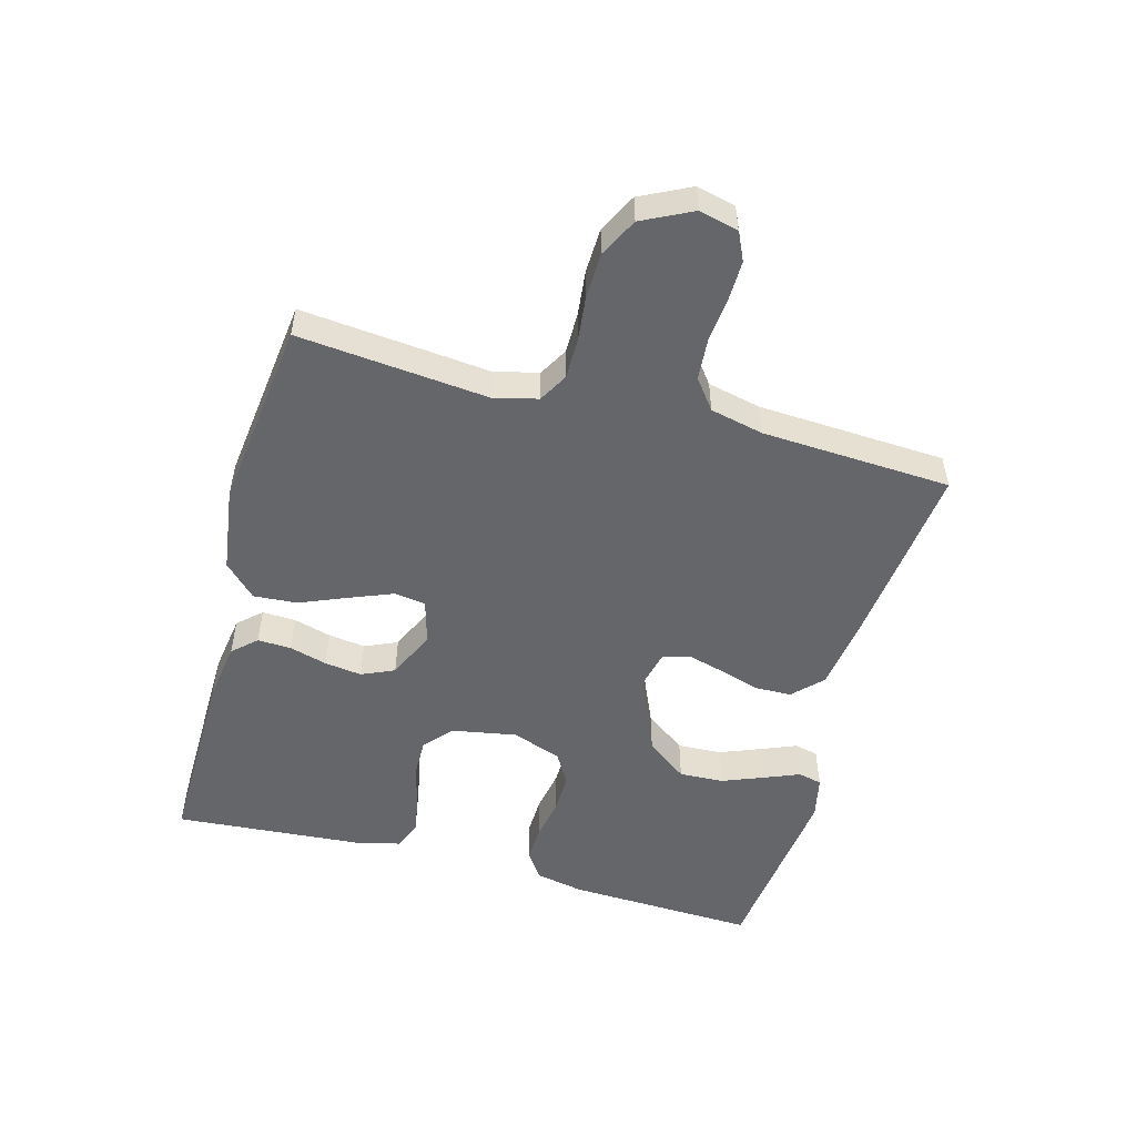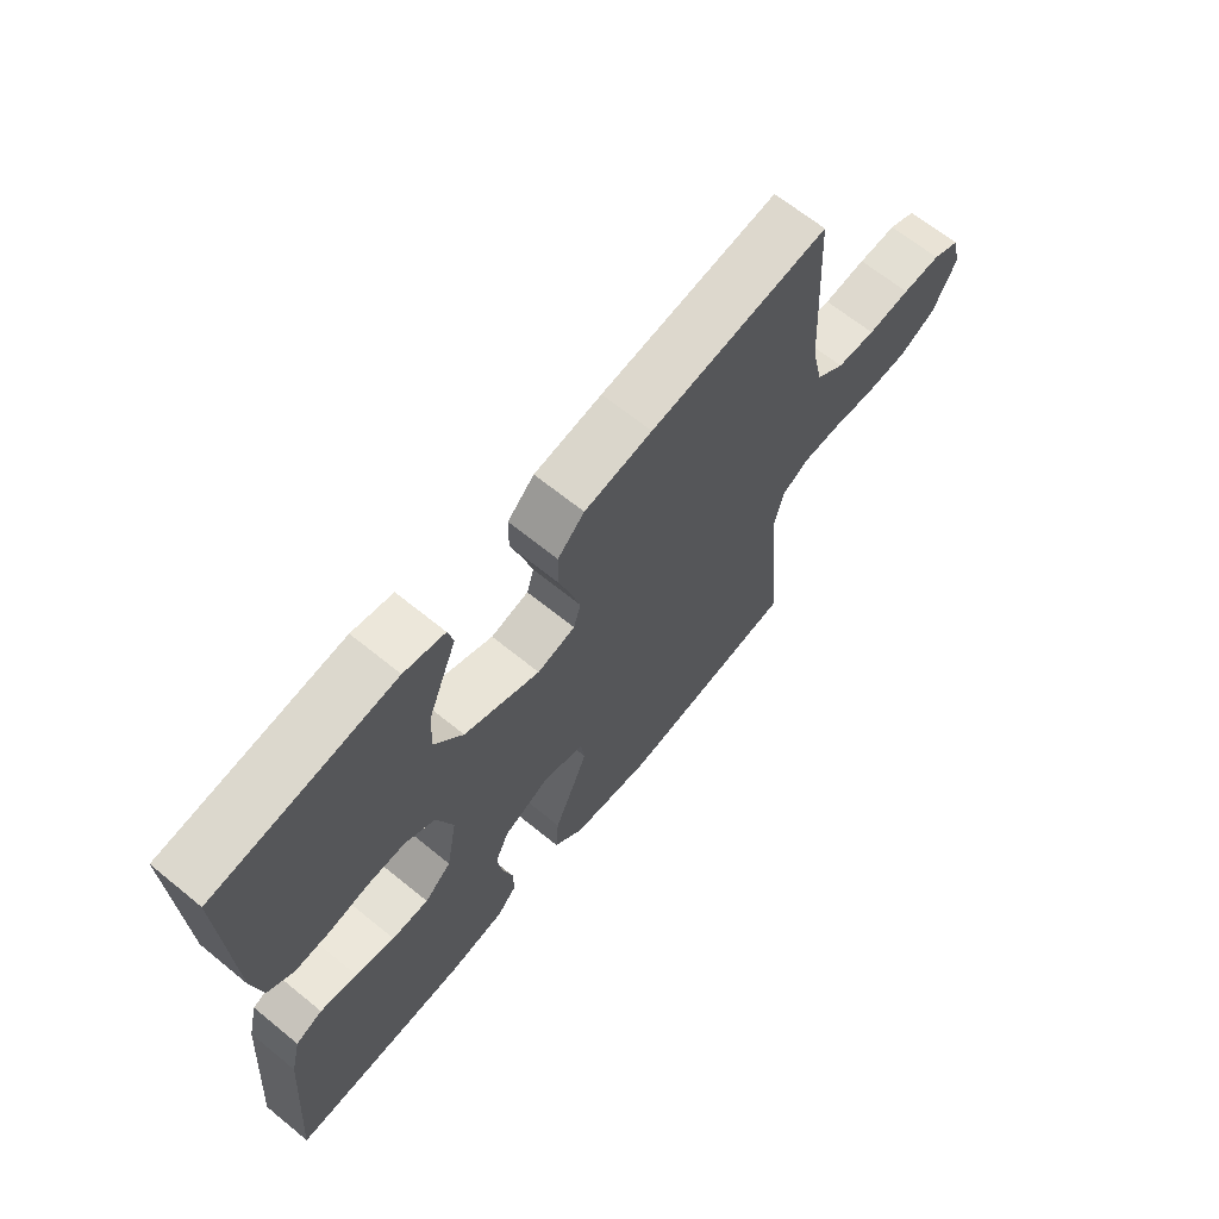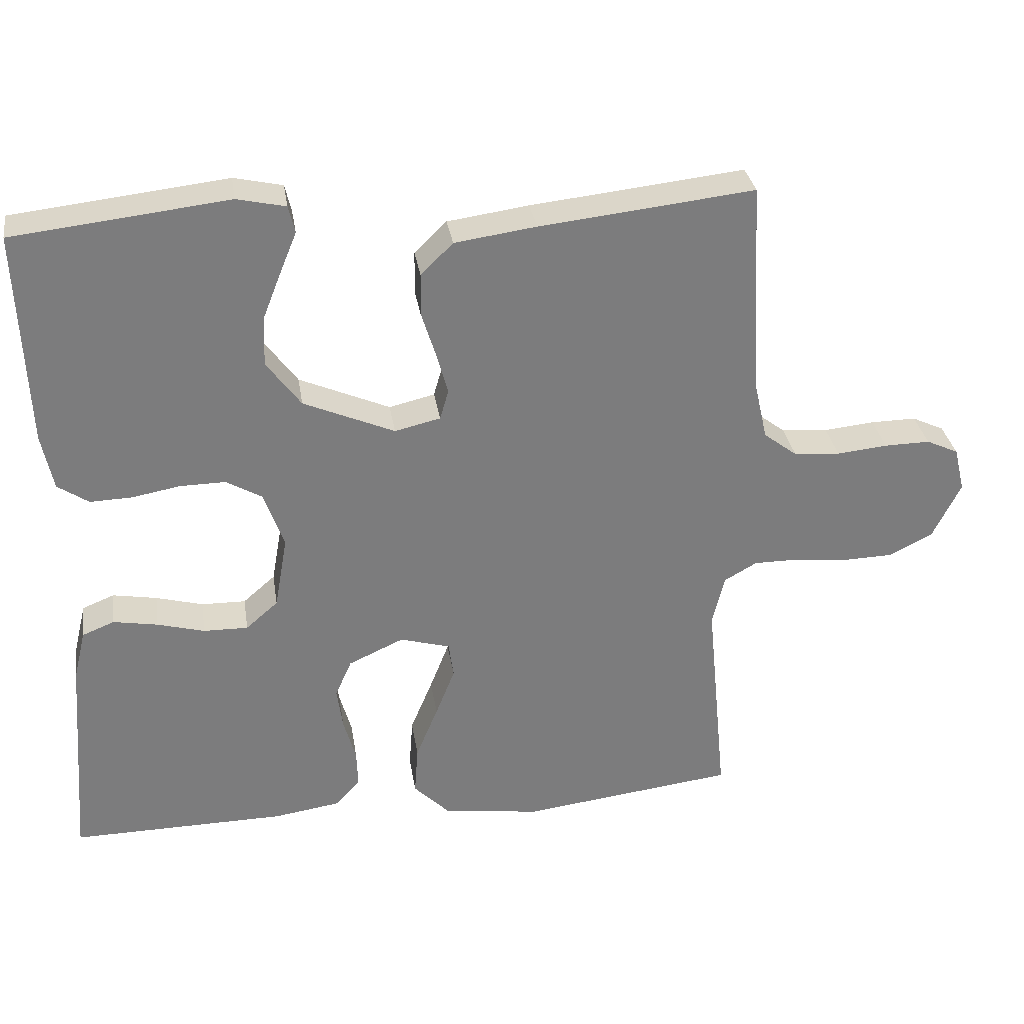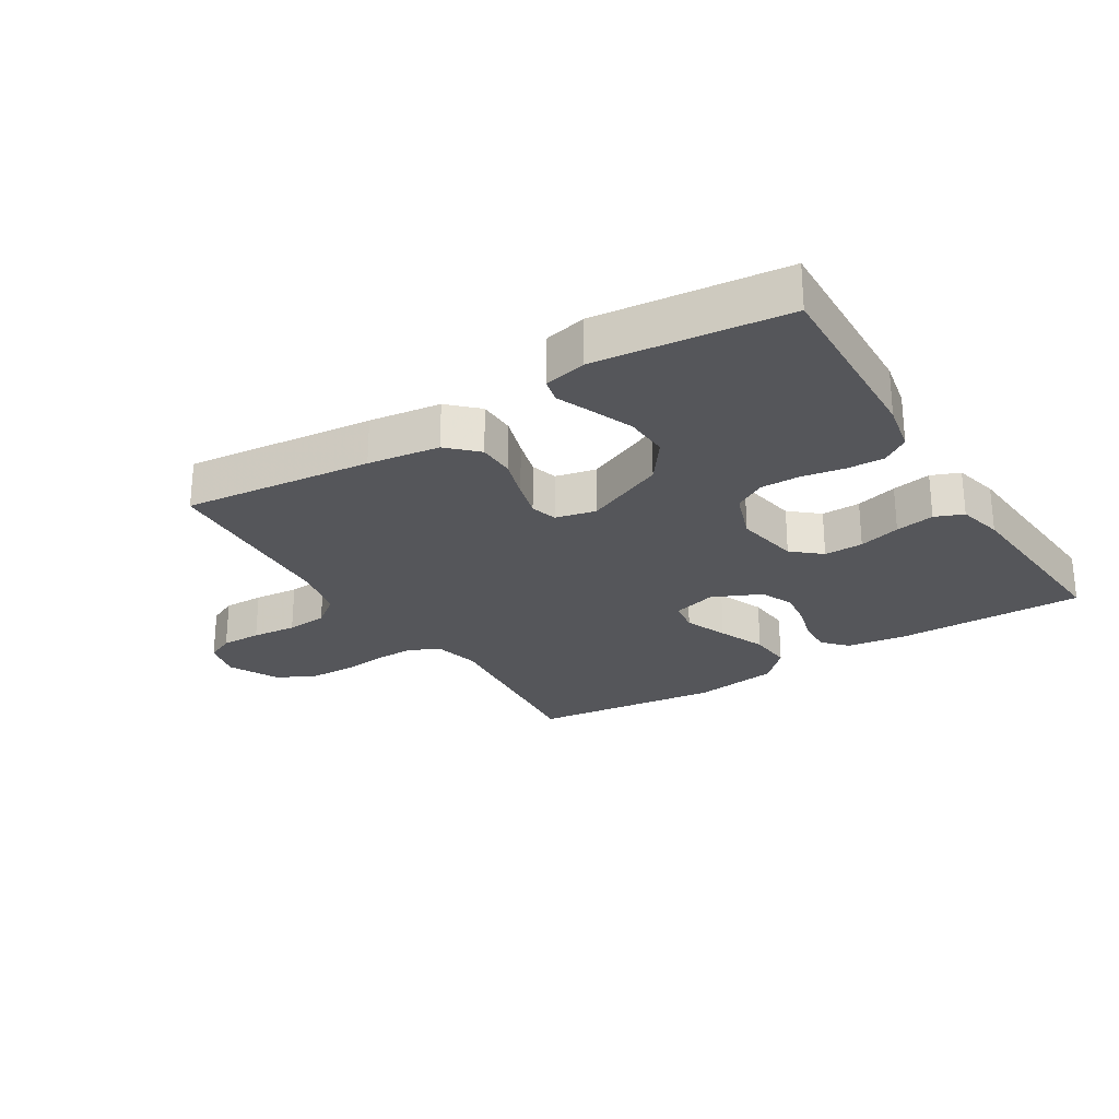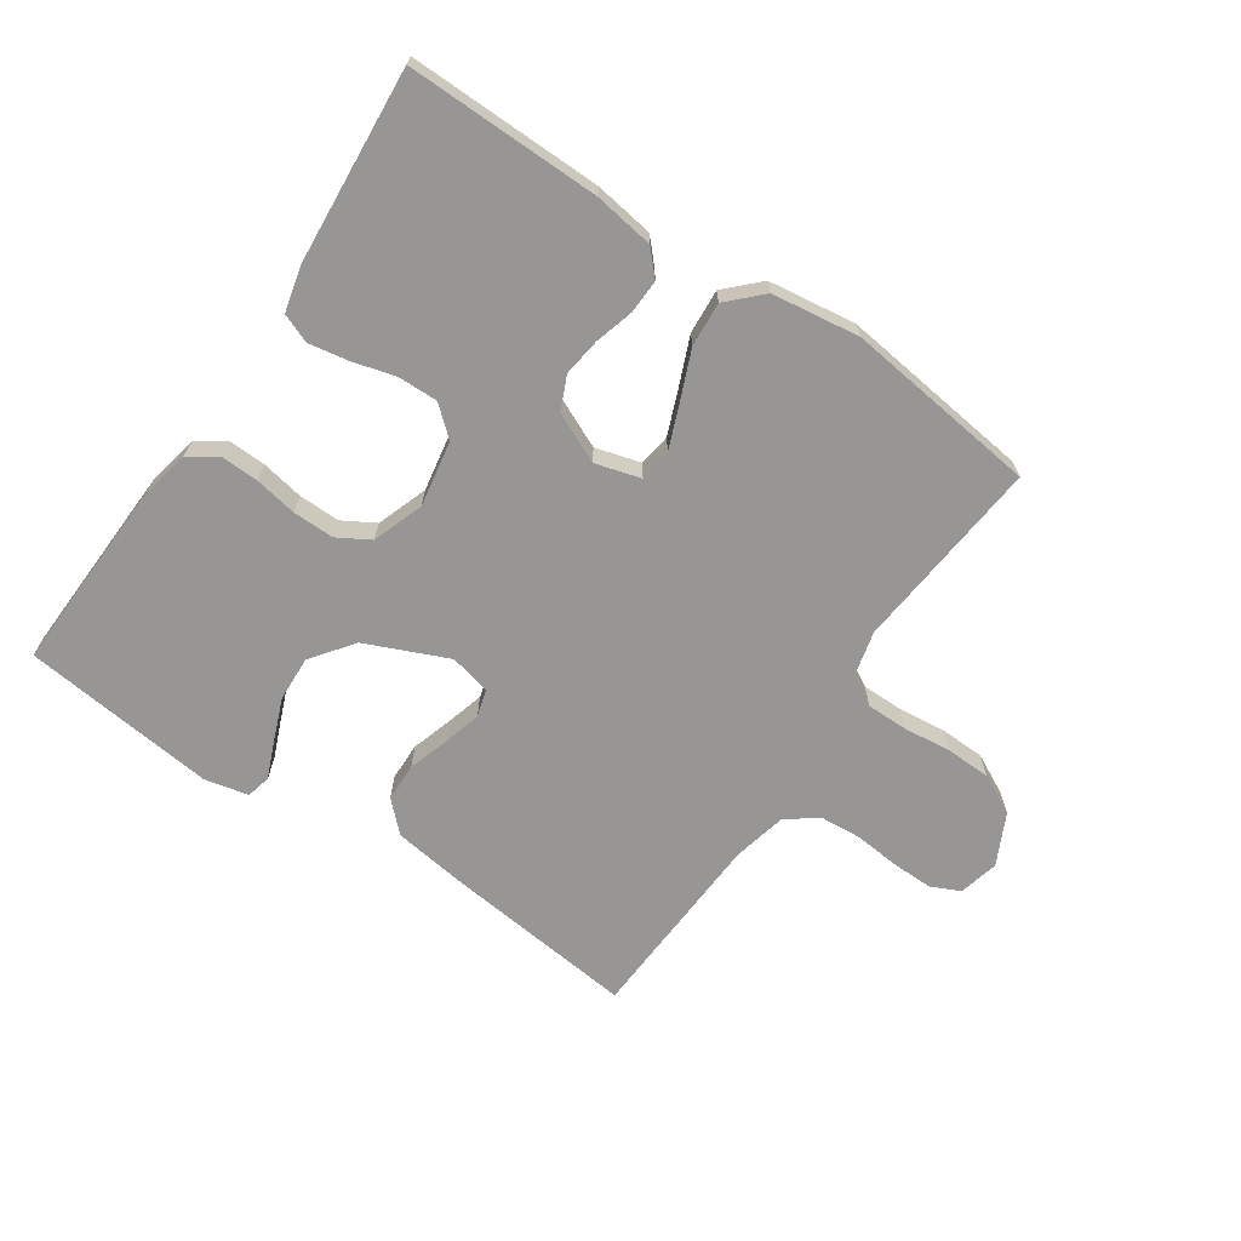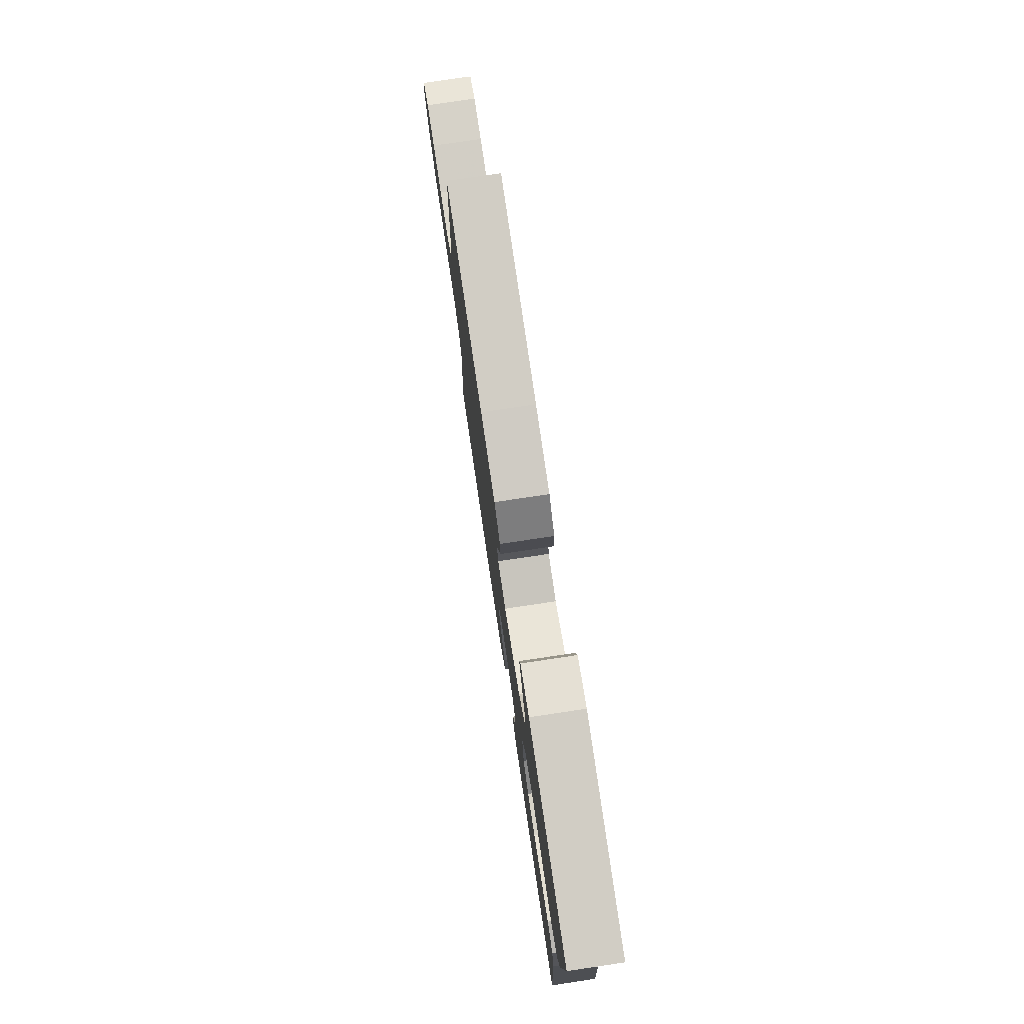
<metadata>
{"format":"obj","ext":"obj","renderer":"f3d","projection":"perspective","resolution":1024,"background":"white","views":[{"elev":-51.9,"azim":-105.3,"up":"+Y"},{"elev":66.0,"azim":129.3,"up":"+Z"},{"elev":31.7,"azim":171.2,"up":"+Z"},{"elev":-26.0,"azim":31.9,"up":"+Y"},{"elev":-67.8,"azim":145.9,"up":"+Y"},{"elev":77.3,"azim":81.5,"up":"+Z"}]}
</metadata>
<code>
v -0.5 0.07 -0.5
v -0.471 0.07 -0.2
v -0.488 0.07 -0.13
v -0.534 0.07 -0.104
v -0.598 0.07 -0.104
v -0.671 0.07 -0.112
v -0.742 0.07 -0.11
v -0.803 0.07 -0.079
v -0.842 0.07 0
v -0.827 0.07 0.062
v -0.782 0.07 0.083
v -0.718 0.07 0.082
v -0.647 0.07 0.075
v -0.582 0.07 0.08
v -0.535 0.07 0.116
v -0.516 0.07 0.2
v -0.5 0.07 0.5
v -0.2 0.07 0.467
v -0.086 0.07 0.451
v -0.041 0.07 0.407
v -0.04 0.07 0.348
v -0.06 0.07 0.284
v -0.076 0.07 0.226
v -0.064 0.07 0.184
v 0 0.07 0.169
v 0.127 0.07 0.224
v 0.175 0.07 0.289
v 0.172 0.07 0.359
v 0.146 0.07 0.425
v 0.123 0.07 0.481
v 0.132 0.07 0.519
v 0.2 0.07 0.534
v 0.5 0.07 0.5
v 0.488 0.07 0.2
v 0.472 0.07 0.122
v 0.429 0.07 0.093
v 0.37 0.07 0.095
v 0.304 0.07 0.107
v 0.24 0.07 0.108
v 0.19 0.07 0.079
v 0.162 0.07 0
v 0.18 0.07 -0.102
v 0.225 0.07 -0.141
v 0.287 0.07 -0.14
v 0.353 0.07 -0.122
v 0.415 0.07 -0.111
v 0.46 0.07 -0.129
v 0.477 0.07 -0.2
v 0.5 0.07 -0.5
v 0.2 0.07 -0.496
v 0.107 0.07 -0.482
v 0.073 0.07 -0.445
v 0.075 0.07 -0.392
v 0.092 0.07 -0.332
v 0.1 0.07 -0.273
v 0.077 0.07 -0.221
v 0 0.07 -0.186
v -0.07 0.07 -0.206
v -0.077 0.07 -0.256
v -0.05 0.07 -0.324
v -0.019 0.07 -0.399
v -0.014 0.07 -0.468
v -0.064 0.07 -0.518
v -0.2 0.07 -0.537
v -0.5 0 -0.5
v -0.471 0 -0.2
v -0.488 0 -0.13
v -0.534 0 -0.104
v -0.598 0 -0.104
v -0.671 0 -0.112
v -0.742 0 -0.11
v -0.803 0 -0.079
v -0.842 0 0
v -0.827 0 0.062
v -0.782 0 0.083
v -0.718 0 0.082
v -0.647 0 0.075
v -0.582 0 0.08
v -0.535 0 0.116
v -0.516 0 0.2
v -0.5 0 0.5
v -0.2 0 0.467
v -0.086 0 0.451
v -0.041 0 0.407
v -0.04 0 0.348
v -0.06 0 0.284
v -0.076 0 0.226
v -0.064 0 0.184
v 0 0 0.169
v 0.127 0 0.224
v 0.175 0 0.289
v 0.172 0 0.359
v 0.146 0 0.425
v 0.123 0 0.481
v 0.132 0 0.519
v 0.2 0 0.534
v 0.5 0 0.5
v 0.488 0 0.2
v 0.472 0 0.122
v 0.429 0 0.093
v 0.37 0 0.095
v 0.304 0 0.107
v 0.24 0 0.108
v 0.19 0 0.079
v 0.162 0 0
v 0.18 0 -0.102
v 0.225 0 -0.141
v 0.287 0 -0.14
v 0.353 0 -0.122
v 0.415 0 -0.111
v 0.46 0 -0.129
v 0.477 0 -0.2
v 0.5 0 -0.5
v 0.2 0 -0.496
v 0.107 0 -0.482
v 0.073 0 -0.445
v 0.075 0 -0.392
v 0.092 0 -0.332
v 0.1 0 -0.273
v 0.077 0 -0.221
v 0 0 -0.186
v -0.07 0 -0.206
v -0.077 0 -0.256
v -0.05 0 -0.324
v -0.019 0 -0.399
v -0.014 0 -0.468
v -0.064 0 -0.518
v -0.2 0 -0.537
f 64 1 2
f 63 64 2
f 62 63 2
f 61 62 2
f 60 61 2
f 59 60 2 3
f 58 59 3 4
f 57 58 4
f 52 53 54
f 51 52 54
f 50 51 54
f 49 50 54
f 48 49 54
f 47 48 54
f 46 47 54
f 45 46 54
f 44 45 54
f 43 44 54 55
f 42 43 55 56
f 36 37 38
f 35 36 38
f 34 35 38
f 33 34 38
f 32 33 38
f 31 32 38
f 30 31 38
f 29 30 38
f 20 21 22
f 19 20 22
f 18 19 22
f 17 18 22
f 16 17 22
f 15 16 22 23
f 14 15 23 24
f 11 12 13
f 10 11 13
f 9 10 13
f 8 9 13
f 7 8 13
f 6 7 13
f 5 6 13
f 4 5 13 14
f 14 24 25
f 4 14 25
f 57 4 25
f 56 57 25
f 42 56 25
f 41 42 25
f 40 41 25 26
f 39 40 26 27
f 38 39 27 28
f 28 29 38
f 66 65 128
f 66 128 127
f 66 127 126
f 66 126 125
f 66 125 124
f 67 66 124 123
f 68 67 123 122
f 68 122 121
f 118 117 116
f 118 116 115
f 118 115 114
f 118 114 113
f 118 113 112
f 118 112 111
f 118 111 110
f 118 110 109
f 118 109 108
f 119 118 108 107
f 120 119 107 106
f 102 101 100
f 102 100 99
f 102 99 98
f 102 98 97
f 102 97 96
f 102 96 95
f 102 95 94
f 102 94 93
f 86 85 84
f 86 84 83
f 86 83 82
f 86 82 81
f 86 81 80
f 87 86 80 79
f 88 87 79 78
f 77 76 75
f 77 75 74
f 77 74 73
f 77 73 72
f 77 72 71
f 77 71 70
f 77 70 69
f 78 77 69 68
f 89 88 78
f 89 78 68
f 89 68 121
f 89 121 120
f 89 120 106
f 89 106 105
f 90 89 105 104
f 91 90 104 103
f 92 91 103 102
f 102 93 92
f 1 65 66 2
f 2 66 67 3
f 3 67 68 4
f 4 68 69 5
f 5 69 70 6
f 6 70 71 7
f 7 71 72 8
f 8 72 73 9
f 9 73 74 10
f 10 74 75 11
f 11 75 76 12
f 12 76 77 13
f 13 77 78 14
f 14 78 79 15
f 15 79 80 16
f 16 80 81 17
f 17 81 82 18
f 18 82 83 19
f 19 83 84 20
f 20 84 85 21
f 21 85 86 22
f 22 86 87 23
f 23 87 88 24
f 24 88 89 25
f 25 89 90 26
f 26 90 91 27
f 27 91 92 28
f 28 92 93 29
f 29 93 94 30
f 30 94 95 31
f 31 95 96 32
f 32 96 97 33
f 33 97 98 34
f 34 98 99 35
f 35 99 100 36
f 36 100 101 37
f 37 101 102 38
f 38 102 103 39
f 39 103 104 40
f 40 104 105 41
f 41 105 106 42
f 42 106 107 43
f 43 107 108 44
f 44 108 109 45
f 45 109 110 46
f 46 110 111 47
f 47 111 112 48
f 48 112 113 49
f 49 113 114 50
f 50 114 115 51
f 51 115 116 52
f 52 116 117 53
f 53 117 118 54
f 54 118 119 55
f 55 119 120 56
f 56 120 121 57
f 57 121 122 58
f 58 122 123 59
f 59 123 124 60
f 60 124 125 61
f 61 125 126 62
f 62 126 127 63
f 63 127 128 64
f 64 128 65 1

</code>
